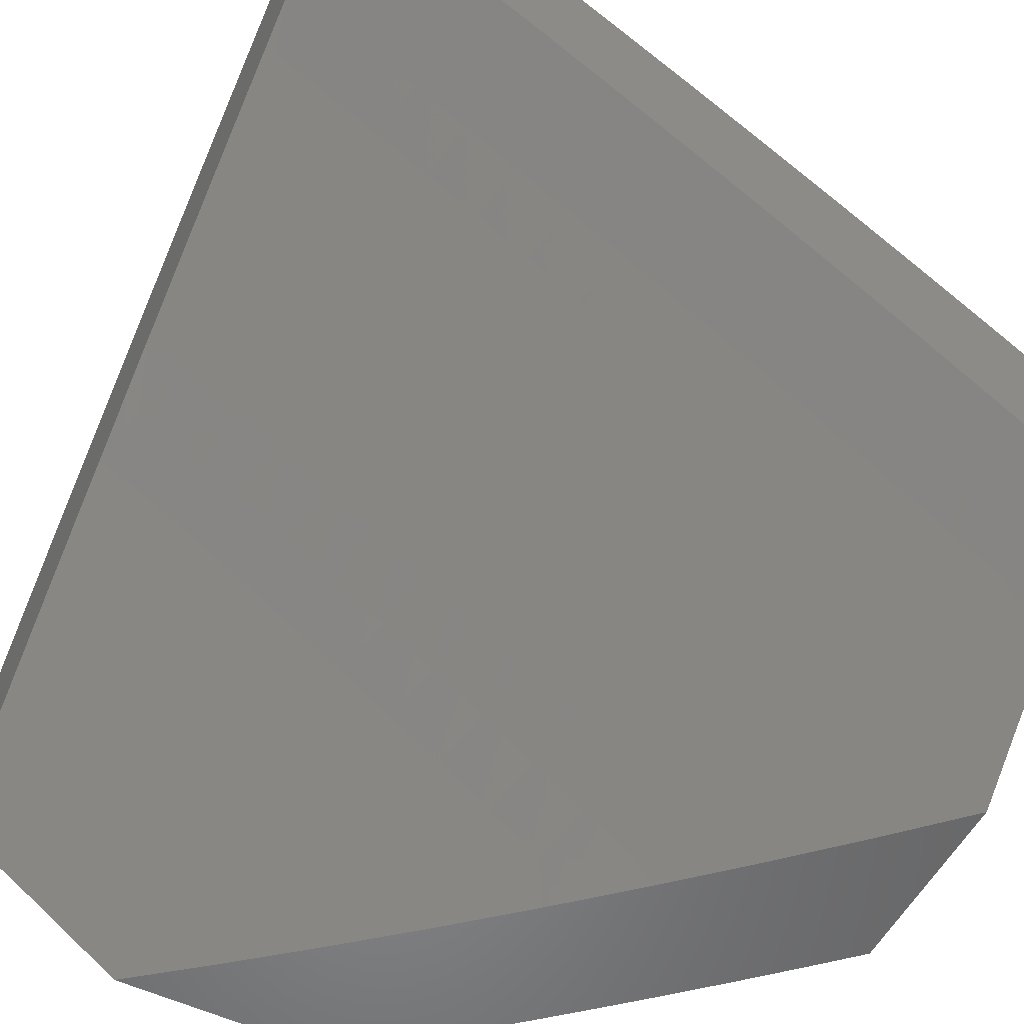
<metadata>
{"format":"stl","ext":"stl","renderer":"f3d","projection":"perspective","resolution":1024,"background":"white","views":[{"elev":-54.1,"azim":-27.0,"up":"+Y"}]}
</metadata>
<code>
# stl→obj: 405 verts, 806 faces
v 5.384 7.092 -7
v 5.499 7.061 -6.939
v 5.509 7 -7
v 5.566 7.011 -6.939
v 5.572 7 -6.947
v 5.635 7 -6.893
v 5.593 7.044 -6.878
v 5.62 7.078 -6.817
v 5.552 7.129 -6.817
v 5.578 7.162 -6.756
v 5.509 7.213 -6.756
v 5.534 7.246 -6.694
v 5.465 7.296 -6.694
v 5.49 7.329 -6.632
v 5.42 7.379 -6.632
v 5.444 7.412 -6.57
v 5.373 7.461 -6.57
v 5.397 7.494 -6.507
v 5.325 7.542 -6.507
v 5.348 7.575 -6.445
v 5.276 7.624 -6.445
v 5.298 7.656 -6.382
v 5.226 7.704 -6.382
v 5.248 7.736 -6.319
v 5.174 7.784 -6.319
v 5.195 7.816 -6.255
v 5.121 7.863 -6.255
v 5.142 7.895 -6.192
v 5.067 7.941 -6.192
v 5.087 7.973 -6.128
v 5 8 -6.165
v 5.094 8 -6.083
v 5.258 7.182 -7
v 5.363 7.16 -6.939
v 5.432 7.111 -6.939
v 5.458 7.145 -6.878
v 5.526 7.095 -6.878
v 5.483 7.179 -6.817
v 5.13 7.27 -7
v 5.226 7.257 -6.939
v 5.295 7.209 -6.939
v 5.32 7.244 -6.878
v 5.389 7.195 -6.878
v 5.346 7.278 -6.817
v 5.415 7.229 -6.817
v 5.37 7.312 -6.756
v 5.44 7.263 -6.756
v 5.395 7.345 -6.694
v 5 7.356 -7
v 5.087 7.351 -6.939
v 5.157 7.304 -6.939
v 5.182 7.339 -6.878
v 5.251 7.292 -6.878
v 5.206 7.374 -6.817
v 5.276 7.326 -6.817
v 5.23 7.408 -6.756
v 5.301 7.36 -6.756
v 5.254 7.442 -6.694
v 5.325 7.394 -6.694
v 5.278 7.476 -6.632
v 5.349 7.428 -6.632
v 5.302 7.509 -6.57
v 5.017 7.397 -6.939
v 5 7.441 -6.899
v 5.041 7.432 -6.878
v 5 7.525 -6.798
v 5.065 7.467 -6.817
v 5.089 7.502 -6.756
v 5.136 7.421 -6.817
v 5.16 7.456 -6.756
v 5.017 7.548 -6.756
v 5 7.608 -6.695
v 5.04 7.583 -6.694
v 5.063 7.617 -6.632
v 5.112 7.537 -6.694
v 5.135 7.571 -6.632
v 5.183 7.49 -6.694
v 5.207 7.524 -6.632
v 5 7.689 -6.591
v 5.086 7.651 -6.57
v 5.158 7.605 -6.57
v 5.23 7.557 -6.57
v 5.013 7.697 -6.57
v 5 7.769 -6.486
v 5.035 7.731 -6.507
v 5.057 7.764 -6.445
v 5.108 7.685 -6.507
v 5.13 7.718 -6.445
v 5.181 7.638 -6.507
v 5.203 7.671 -6.445
v 5.253 7.591 -6.507
v 5.004 7.843 -6.382
v 5 7.847 -6.38
v 5.025 7.876 -6.319
v 5 7.924 -6.273
v 5.046 7.909 -6.255
v 5.186 8 -6
v 5.183 7.958 -6.064
v 5.163 7.927 -6.128
v 5.291 7.934 -6
v 5.258 7.911 -6.064
v 5.238 7.879 -6.128
v 5.312 7.832 -6.128
v 5.291 7.8 -6.192
v 5.365 7.752 -6.192
v 5.343 7.72 -6.255
v 5.416 7.671 -6.255
v 5.394 7.64 -6.319
v 5.466 7.59 -6.319
v 5.443 7.558 -6.382
v 5.515 7.508 -6.382
v 5.491 7.477 -6.445
v 5.562 7.426 -6.445
v 5.538 7.394 -6.507
v 5.609 7.343 -6.507
v 5.584 7.311 -6.57
v 5.654 7.26 -6.57
v 5.629 7.228 -6.632
v 5.697 7.176 -6.632
v 5.672 7.143 -6.694
v 5.74 7.091 -6.694
v 5.713 7.059 -6.756
v 5.781 7.006 -6.756
v 5.759 7 -6.783
v 5.82 7 -6.727
v 5.807 7.039 -6.694
v 5.88 7 -6.671
v 5.834 7.07 -6.632
v 5.901 7.017 -6.632
v 5.86 7.102 -6.57
v 5.927 7.048 -6.57
v 5.885 7.133 -6.507
v 5.953 7.079 -6.507
v 5.911 7.164 -6.445
v 5.979 7.11 -6.445
v 6 7.113 -6.421
v 6 7.057 -6.489
v 5.333 7.863 -6.064
v 5.395 7.867 -6
v 5.408 7.814 -6.064
v 5.498 7.798 -6
v 5.482 7.764 -6.064
v 5.555 7.714 -6.064
v 5.533 7.684 -6.128
v 5.606 7.633 -6.128
v 5.584 7.602 -6.192
v 5.656 7.551 -6.192
v 5.633 7.52 -6.255
v 5.705 7.469 -6.255
v 5.681 7.438 -6.319
v 5.752 7.386 -6.319
v 5.728 7.355 -6.382
v 5.798 7.302 -6.382
v 5.773 7.271 -6.445
v 5.842 7.218 -6.445
v 5.817 7.187 -6.507
v 5.6 7.728 -6
v 5.629 7.663 -6.064
v 5.679 7.581 -6.128
v 5.728 7.499 -6.192
v 5.776 7.416 -6.255
v 5.822 7.333 -6.319
v 5.867 7.249 -6.382
v 5.701 7.657 -6
v 5.701 7.612 -6.064
v 5.751 7.529 -6.128
v 5.799 7.447 -6.192
v 5.846 7.363 -6.255
v 5.892 7.279 -6.319
v 5.936 7.195 -6.382
v 5.802 7.585 -6
v 5.774 7.559 -6.064
v 5.823 7.477 -6.128
v 5.87 7.393 -6.192
v 5.916 7.309 -6.255
v 5.961 7.225 -6.319
v 6 7.168 -6.352
v 5.846 7.506 -6.064
v 5.901 7.511 -6
v 5.917 7.452 -6.064
v 6 7.436 -6
v 5.988 7.398 -6.064
v 6 7.383 -6.071
v 5.964 7.369 -6.128
v 6 7.331 -6.142
v 5.94 7.339 -6.192
v 6 7.277 -6.213
v 5.986 7.255 -6.255
v 6 7.223 -6.282
v 6 7 -6.557
v 5.94 7 -6.614
v 5.687 7.026 -6.817
v 5.697 7 -6.838
v 5.603 7.195 -6.694
v 5.646 7.111 -6.756
v 5.559 7.279 -6.632
v 5.514 7.362 -6.57
v 5.468 7.444 -6.507
v 5.42 7.526 -6.445
v 5.371 7.608 -6.382
v 5.321 7.688 -6.319
v 5.269 7.768 -6.255
v 5.217 7.848 -6.192
v 5.679 7.292 -6.507
v 5.723 7.208 -6.57
v 5.748 7.24 -6.507
v 5.791 7.155 -6.57
v 5.703 7.323 -6.445
v 5.633 7.375 -6.445
v 5.657 7.407 -6.382
v 5.894 7.423 -6.128
v 5.766 7.123 -6.632
v 5.586 7.458 -6.382
v 5.61 7.489 -6.319
v 5.538 7.54 -6.319
v 5.561 7.571 -6.255
v 5.511 7.653 -6.192
v 5.46 7.734 -6.128
v 5.489 7.622 -6.255
v 5.438 7.703 -6.192
v 5.386 7.783 -6.128
v 5.112 7.386 -6.878
v 5.152 7.751 -6.382
v 5.078 7.797 -6.382
v 5.1 7.83 -6.319
v 5.114 7.079 -7
v 5.079 7.157 -6.939
v 5 7.157 -7
v 5.012 7.201 -6.939
v 5 7.26 -6.88
v 5.037 7.237 -6.879
v 5.062 7.272 -6.817
v 5.129 7.227 -6.817
v 5.154 7.262 -6.756
v 5.221 7.216 -6.756
v 5.246 7.251 -6.694
v 5.313 7.204 -6.694
v 5.338 7.238 -6.632
v 5.405 7.19 -6.632
v 5.43 7.223 -6.57
v 5.497 7.175 -6.57
v 5.522 7.207 -6.508
v 5.589 7.158 -6.508
v 5.614 7.19 -6.445
v 5.68 7.14 -6.445
v 5.705 7.171 -6.382
v 5.772 7.12 -6.382
v 5.797 7.151 -6.319
v 5.863 7.099 -6.319
v 5.889 7.13 -6.256
v 5.955 7.077 -6.256
v 5.98 7.107 -6.192
v 6 7.061 -6.231
v 6 7.12 -6.154
v 5.227 7 -7
v 5.211 7.065 -6.939
v 5.145 7.111 -6.939
v 5.171 7.147 -6.879
v 5.104 7.192 -6.879
v 5.196 7.182 -6.817
v 5.276 7.019 -6.939
v 5.328 7 -6.918
v 5.302 7.054 -6.879
v 5.368 7.006 -6.879
v 5.394 7.041 -6.817
v 5.428 7 -6.835
v 5.486 7.026 -6.756
v 5.527 7 -6.751
v 5.512 7.06 -6.694
v 5.577 7.01 -6.694
v 5.603 7.043 -6.632
v 5.624 7 -6.665
v 5.695 7.025 -6.57
v 5.72 7 -6.577
v 5.721 7.057 -6.508
v 5.786 7.006 -6.508
v 5.812 7.038 -6.445
v 5.815 7 -6.488
v 5.908 7 -6.398
v 5.904 7.016 -6.382
v 6 7 -6.306
v 5.929 7.047 -6.319
v 6 7.179 -6.077
v 5.938 7.19 -6.128
v 5.913 7.16 -6.192
v 6 7.238 -6
v 5.871 7.242 -6.128
v 5.847 7.212 -6.192
v 5.779 7.264 -6.192
v 5.755 7.234 -6.256
v 5.687 7.284 -6.256
v 5.663 7.253 -6.319
v 5.595 7.303 -6.319
v 5.571 7.272 -6.382
v 5.503 7.321 -6.382
v 5.479 7.289 -6.445
v 5.411 7.337 -6.445
v 5.387 7.304 -6.508
v 5.319 7.352 -6.508
v 5.295 7.318 -6.57
v 5.227 7.365 -6.57
v 5.203 7.331 -6.632
v 5.135 7.377 -6.632
v 5.111 7.342 -6.694
v 5.042 7.387 -6.694
v 5.019 7.352 -6.756
v 5 7.362 -6.759
v 5.88 7.331 -6
v 5.803 7.294 -6.128
v 5.711 7.315 -6.192
v 5.619 7.335 -6.256
v 5.527 7.353 -6.319
v 5.435 7.369 -6.382
v 5.343 7.385 -6.445
v 5.251 7.398 -6.508
v 5.158 7.411 -6.57
v 5.066 7.422 -6.632
v 5 7.461 -6.636
v 5.758 7.423 -6
v 5.735 7.346 -6.128
v 5.643 7.366 -6.192
v 5.551 7.384 -6.256
v 5.459 7.401 -6.319
v 5.366 7.417 -6.382
v 5.274 7.432 -6.445
v 5.182 7.445 -6.508
v 5.09 7.456 -6.57
v 5.02 7.501 -6.57
v 5 7.559 -6.512
v 5.043 7.535 -6.508
v 5.066 7.569 -6.445
v 5.136 7.524 -6.445
v 5.158 7.557 -6.382
v 5.228 7.511 -6.382
v 5.251 7.544 -6.319
v 5.321 7.497 -6.319
v 5.343 7.529 -6.256
v 5.413 7.481 -6.256
v 5.436 7.513 -6.192
v 5.505 7.465 -6.192
v 5.528 7.496 -6.128
v 5.598 7.446 -6.128
v 5.635 7.513 -6
v 5.667 7.396 -6.128
v 5.511 7.6 -6
v 5.458 7.544 -6.128
v 5.366 7.561 -6.192
v 5.273 7.576 -6.256
v 5.181 7.59 -6.319
v 5.088 7.602 -6.382
v 5.018 7.647 -6.382
v 5 7.655 -6.386
v 5.04 7.68 -6.319
v 5 7.749 -6.259
v 5.061 7.713 -6.256
v 5.083 7.746 -6.192
v 5.154 7.701 -6.192
v 5.176 7.733 -6.128
v 5.247 7.687 -6.128
v 5.258 7.77 -6
v 5.385 7.686 -6
v 5.318 7.64 -6.128
v 5.388 7.592 -6.128
v 5.296 7.608 -6.192
v 5.13 7.851 -6
v 5.104 7.778 -6.128
v 5.011 7.79 -6.192
v 5 7.841 -6.13
v 5.032 7.823 -6.128
v 5 7.931 -6
v 5.178 7.297 -6.694
v 5.086 7.308 -6.756
v 5.27 7.285 -6.632
v 5.363 7.271 -6.57
v 5.455 7.256 -6.508
v 5.547 7.24 -6.445
v 5.638 7.222 -6.382
v 5.73 7.203 -6.319
v 5.822 7.182 -6.256
v 5.297 7.464 -6.382
v 5.205 7.478 -6.445
v 5.39 7.45 -6.319
v 5.482 7.433 -6.256
v 5.574 7.415 -6.192
v 5.225 7.655 -6.192
v 5.203 7.622 -6.256
v 5.132 7.668 -6.256
v 5.113 7.49 -6.508
v 5.237 7.1 -6.879
v 5.262 7.135 -6.817
v 5.328 7.088 -6.817
v 5.288 7.17 -6.756
v 5.354 7.122 -6.756
v 5.42 7.075 -6.756
v 5.38 7.156 -6.694
v 5.446 7.108 -6.694
v 5.471 7.142 -6.632
v 5.563 7.125 -6.57
v 5.655 7.108 -6.508
v 5.746 7.089 -6.445
v 5.838 7.069 -6.382
v 5.538 7.093 -6.632
v 5.629 7.076 -6.57
v 5.11 7.635 -6.319
v 5 8 -6
f 1 2 3
f 3 2 4
f 3 4 5
f 5 4 6
f 6 4 7
f 6 7 8
f 8 7 9
f 8 9 10
f 10 9 11
f 10 11 12
f 12 11 13
f 12 13 14
f 14 13 15
f 14 15 16
f 16 15 17
f 16 17 18
f 18 17 19
f 18 19 20
f 20 19 21
f 20 21 22
f 22 21 23
f 22 23 24
f 24 23 25
f 24 25 26
f 26 25 27
f 26 27 28
f 28 27 29
f 28 29 30
f 30 29 31
f 30 31 32
f 33 34 1
f 1 34 35
f 1 35 2
f 2 35 36
f 2 36 37
f 37 36 38
f 37 38 9
f 9 38 11
f 39 40 33
f 33 40 41
f 33 41 34
f 34 41 42
f 34 42 43
f 43 42 44
f 43 44 45
f 45 44 46
f 45 46 47
f 47 46 48
f 47 48 13
f 13 48 15
f 49 50 39
f 39 50 51
f 39 51 40
f 40 51 52
f 40 52 53
f 53 52 54
f 53 54 55
f 55 54 56
f 55 56 57
f 57 56 58
f 57 58 59
f 59 58 60
f 59 60 61
f 61 60 62
f 61 62 17
f 17 62 19
f 50 49 63
f 63 49 64
f 63 64 65
f 65 64 66
f 65 66 67
f 67 66 68
f 67 68 69
f 69 68 70
f 69 70 54
f 54 70 56
f 68 66 71
f 71 66 72
f 71 72 73
f 73 72 74
f 73 74 75
f 75 74 76
f 75 76 77
f 77 76 78
f 77 78 58
f 58 78 60
f 72 79 74
f 74 79 80
f 74 80 76
f 76 80 81
f 76 81 78
f 78 81 82
f 78 82 60
f 60 82 62
f 80 79 83
f 83 79 84
f 83 84 85
f 85 84 86
f 85 86 87
f 87 86 88
f 87 88 89
f 89 88 90
f 89 90 91
f 91 90 21
f 91 21 19
f 86 84 92
f 92 84 93
f 92 93 94
f 94 93 95
f 94 95 96
f 96 95 29
f 96 29 27
f 95 31 29
f 97 98 32
f 32 98 99
f 32 99 30
f 30 99 28
f 97 100 98
f 98 100 101
f 98 101 102
f 102 101 103
f 102 103 104
f 104 103 105
f 104 105 106
f 106 105 107
f 106 107 108
f 108 107 109
f 108 109 110
f 110 109 111
f 110 111 112
f 112 111 113
f 112 113 114
f 114 113 115
f 114 115 116
f 116 115 117
f 116 117 118
f 118 117 119
f 118 119 120
f 120 119 121
f 120 121 122
f 122 121 123
f 122 123 124
f 124 123 125
f 125 123 126
f 125 126 127
f 127 126 128
f 127 128 129
f 129 128 130
f 129 130 131
f 131 130 132
f 131 132 133
f 133 132 134
f 133 134 135
f 135 134 136
f 135 136 137
f 101 100 138
f 138 100 139
f 138 139 140
f 140 139 141
f 140 141 142
f 142 141 143
f 142 143 144
f 144 143 145
f 144 145 146
f 146 145 147
f 146 147 148
f 148 147 149
f 148 149 150
f 150 149 151
f 150 151 152
f 152 151 153
f 152 153 154
f 154 153 155
f 154 155 156
f 156 155 132
f 156 132 130
f 141 157 143
f 143 157 158
f 143 158 145
f 145 158 159
f 145 159 147
f 147 159 160
f 147 160 149
f 149 160 161
f 149 161 151
f 151 161 162
f 151 162 153
f 153 162 163
f 153 163 155
f 155 163 134
f 155 134 132
f 157 164 158
f 158 164 165
f 158 165 159
f 159 165 166
f 159 166 160
f 160 166 167
f 160 167 161
f 161 167 168
f 161 168 162
f 162 168 169
f 162 169 163
f 163 169 170
f 163 170 134
f 134 170 136
f 164 171 165
f 165 171 172
f 165 172 166
f 166 172 173
f 166 173 167
f 167 173 174
f 167 174 168
f 168 174 175
f 168 175 169
f 169 175 176
f 169 176 170
f 170 176 177
f 170 177 136
f 172 171 178
f 178 171 179
f 178 179 180
f 180 179 181
f 180 181 182
f 182 181 183
f 182 183 184
f 184 183 185
f 184 185 186
f 186 185 187
f 186 187 175
f 175 187 188
f 175 188 176
f 176 188 189
f 176 189 177
f 187 189 188
f 135 137 133
f 133 137 190
f 133 190 131
f 131 190 191
f 131 191 129
f 129 191 127
f 122 124 192
f 192 124 193
f 192 193 6
f 7 4 37
f 37 4 2
f 37 9 7
f 10 194 195
f 195 194 120
f 195 120 122
f 120 194 118
f 118 194 196
f 118 196 116
f 116 196 197
f 116 197 114
f 114 197 198
f 114 198 112
f 112 198 199
f 112 199 110
f 110 199 200
f 110 200 108
f 108 200 201
f 108 201 106
f 106 201 202
f 106 202 104
f 104 202 203
f 104 203 102
f 102 203 99
f 102 99 98
f 196 194 12
f 12 194 10
f 117 204 205
f 205 204 206
f 205 206 207
f 207 206 156
f 207 156 130
f 204 208 206
f 206 208 154
f 206 154 156
f 117 115 204
f 204 115 209
f 204 209 208
f 208 209 210
f 208 210 152
f 152 210 150
f 208 152 154
f 173 178 211
f 211 178 180
f 211 180 184
f 184 180 182
f 178 173 172
f 173 211 174
f 174 211 186
f 174 186 175
f 186 211 184
f 117 205 119
f 119 205 212
f 119 212 121
f 121 212 126
f 121 126 123
f 212 205 207
f 10 195 8
f 8 195 192
f 8 192 6
f 192 195 122
f 36 35 43
f 43 35 34
f 38 36 45
f 45 36 43
f 11 38 47
f 47 38 45
f 47 13 11
f 196 12 14
f 196 14 197
f 197 14 16
f 197 16 198
f 198 16 18
f 198 18 199
f 199 18 20
f 199 20 200
f 200 20 22
f 200 22 201
f 201 22 24
f 201 24 202
f 202 24 26
f 202 26 203
f 203 26 28
f 203 28 99
f 209 115 113
f 210 209 213
f 213 209 113
f 213 113 111
f 150 210 214
f 214 210 213
f 214 213 215
f 215 213 111
f 215 111 109
f 150 214 148
f 148 214 216
f 148 216 146
f 146 216 217
f 146 217 144
f 144 217 218
f 144 218 142
f 142 218 140
f 216 214 215
f 42 41 53
f 53 41 40
f 44 42 55
f 55 42 53
f 46 44 57
f 57 44 55
f 48 46 59
f 59 46 57
f 15 48 61
f 61 48 59
f 61 17 15
f 216 215 219
f 219 215 109
f 219 109 107
f 216 219 217
f 217 219 220
f 217 220 218
f 218 220 221
f 218 221 140
f 140 221 138
f 220 219 107
f 52 51 222
f 222 51 50
f 222 50 65
f 65 50 63
f 54 52 69
f 69 52 222
f 69 222 67
f 67 222 65
f 58 56 77
f 77 56 70
f 77 70 75
f 75 70 68
f 75 68 73
f 73 68 71
f 19 62 91
f 91 62 82
f 91 82 89
f 89 82 81
f 89 81 87
f 87 81 80
f 87 80 85
f 85 80 83
f 23 21 90
f 220 107 105
f 220 105 221
f 221 105 103
f 221 103 138
f 138 103 101
f 23 90 223
f 223 90 88
f 223 88 224
f 224 88 86
f 224 86 92
f 23 223 25
f 25 223 225
f 25 225 27
f 27 225 96
f 225 223 224
f 92 94 224
f 224 94 225
f 94 96 225
f 130 128 207
f 207 128 212
f 128 126 212
f 226 227 228
f 228 227 229
f 228 229 230
f 230 229 231
f 230 231 232
f 232 231 233
f 232 233 234
f 234 233 235
f 234 235 236
f 236 235 237
f 236 237 238
f 238 237 239
f 238 239 240
f 240 239 241
f 240 241 242
f 242 241 243
f 242 243 244
f 244 243 245
f 244 245 246
f 246 245 247
f 246 247 248
f 248 247 249
f 248 249 250
f 250 249 251
f 250 251 252
f 252 251 253
f 252 253 254
f 255 256 226
f 226 256 257
f 226 257 227
f 227 257 258
f 227 258 259
f 259 258 260
f 259 260 233
f 233 260 235
f 256 255 261
f 261 255 262
f 261 262 263
f 263 262 264
f 263 264 265
f 265 264 266
f 265 266 267
f 267 266 268
f 267 268 269
f 269 268 270
f 269 270 271
f 271 270 272
f 271 272 273
f 273 272 274
f 273 274 275
f 275 274 276
f 275 276 277
f 277 276 278
f 277 278 279
f 262 266 264
f 268 272 270
f 274 278 276
f 277 279 280
f 280 279 281
f 280 281 282
f 282 281 251
f 282 251 249
f 281 253 251
f 283 284 254
f 254 284 285
f 254 285 252
f 252 285 250
f 283 286 284
f 284 286 287
f 284 287 288
f 288 287 289
f 288 289 290
f 290 289 291
f 290 291 292
f 292 291 293
f 292 293 294
f 294 293 295
f 294 295 296
f 296 295 297
f 296 297 298
f 298 297 299
f 298 299 300
f 300 299 301
f 300 301 302
f 302 301 303
f 302 303 304
f 304 303 305
f 304 305 306
f 306 305 307
f 306 307 232
f 232 307 230
f 286 308 287
f 287 308 309
f 287 309 289
f 289 309 310
f 289 310 291
f 291 310 311
f 291 311 293
f 293 311 312
f 293 312 295
f 295 312 313
f 295 313 297
f 297 313 314
f 297 314 299
f 299 314 315
f 299 315 301
f 301 315 316
f 301 316 303
f 303 316 317
f 303 317 305
f 305 317 318
f 305 318 307
f 308 319 309
f 309 319 320
f 309 320 310
f 310 320 321
f 310 321 311
f 311 321 322
f 311 322 312
f 312 322 323
f 312 323 313
f 313 323 324
f 313 324 314
f 314 324 325
f 314 325 315
f 315 325 326
f 315 326 316
f 316 326 327
f 316 327 317
f 317 327 328
f 317 328 318
f 318 328 329
f 329 328 330
f 329 330 331
f 331 330 332
f 331 332 333
f 333 332 334
f 333 334 335
f 335 334 336
f 335 336 337
f 337 336 338
f 337 338 339
f 339 338 340
f 339 340 341
f 341 340 342
f 341 342 343
f 343 342 344
f 343 344 319
f 319 344 320
f 343 345 341
f 341 345 346
f 341 346 339
f 339 346 347
f 339 347 337
f 337 347 348
f 337 348 335
f 335 348 349
f 335 349 333
f 333 349 350
f 333 350 331
f 331 350 351
f 331 351 352
f 352 351 353
f 352 353 354
f 354 353 355
f 354 355 356
f 356 355 357
f 356 357 358
f 358 357 359
f 358 359 360
f 360 359 361
f 361 359 362
f 361 362 363
f 363 362 364
f 363 364 347
f 347 364 348
f 346 345 363
f 363 345 361
f 360 365 358
f 358 365 366
f 358 366 356
f 356 366 367
f 356 367 354
f 354 367 368
f 368 367 369
f 368 369 370
f 370 369 365
f 365 369 366
f 352 329 331
f 231 229 259
f 259 229 227
f 259 233 231
f 234 371 372
f 372 371 304
f 372 304 306
f 304 371 302
f 302 371 373
f 302 373 300
f 300 373 374
f 300 374 298
f 298 374 375
f 298 375 296
f 296 375 376
f 296 376 294
f 294 376 377
f 294 377 292
f 292 377 378
f 292 378 290
f 290 378 379
f 290 379 288
f 288 379 285
f 288 285 284
f 373 371 236
f 236 371 234
f 325 380 381
f 381 380 334
f 381 334 332
f 334 380 336
f 336 380 382
f 336 382 338
f 338 382 383
f 338 383 340
f 340 383 384
f 340 384 342
f 342 384 344
f 382 380 324
f 324 380 325
f 346 363 347
f 364 362 385
f 385 362 359
f 385 359 357
f 348 364 386
f 386 364 385
f 386 385 387
f 387 385 357
f 387 357 355
f 325 381 326
f 326 381 388
f 326 388 327
f 327 388 328
f 388 381 332
f 306 232 372
f 372 232 234
f 258 257 389
f 389 257 256
f 389 256 263
f 263 256 261
f 260 258 390
f 390 258 389
f 390 389 391
f 391 389 263
f 391 263 265
f 235 260 392
f 392 260 390
f 392 390 393
f 393 390 391
f 393 391 394
f 394 391 265
f 394 265 267
f 374 373 238
f 238 373 236
f 383 382 323
f 323 382 324
f 384 383 322
f 322 383 323
f 375 374 240
f 240 374 238
f 237 392 395
f 395 392 393
f 395 393 396
f 396 393 394
f 396 394 269
f 269 394 267
f 392 237 235
f 237 395 239
f 239 395 397
f 239 397 241
f 241 397 398
f 241 398 243
f 243 398 399
f 243 399 245
f 245 399 400
f 245 400 247
f 247 400 401
f 247 401 249
f 249 401 282
f 397 395 396
f 376 375 242
f 242 375 240
f 344 384 321
f 321 384 322
f 397 396 402
f 402 396 269
f 402 269 271
f 377 376 244
f 244 376 242
f 320 344 321
f 397 402 398
f 398 402 403
f 398 403 399
f 399 403 275
f 399 275 400
f 400 275 277
f 400 277 401
f 401 277 280
f 401 280 282
f 403 402 271
f 378 377 246
f 246 377 244
f 275 403 273
f 273 403 271
f 379 378 248
f 248 378 246
f 285 379 250
f 250 379 248
f 387 404 386
f 386 404 349
f 386 349 348
f 351 350 404
f 404 350 349
f 355 353 387
f 387 353 404
f 353 351 404
f 388 332 330
f 330 328 388
f 369 367 366
f 97 32 405
f 405 32 31
f 95 368 31
f 31 368 370
f 31 370 405
f 368 95 354
f 354 95 93
f 354 93 352
f 352 93 84
f 352 84 79
f 352 79 329
f 329 79 72
f 329 72 318
f 318 72 66
f 318 66 307
f 307 66 64
f 307 64 230
f 230 64 49
f 230 49 228
f 49 39 228
f 228 39 33
f 228 33 226
f 226 33 255
f 255 33 1
f 255 1 3
f 286 181 308
f 308 181 179
f 308 179 319
f 319 179 171
f 319 171 343
f 343 171 164
f 343 164 345
f 345 164 157
f 345 157 361
f 361 157 141
f 361 141 139
f 361 139 360
f 360 139 100
f 360 100 365
f 365 100 97
f 365 97 370
f 370 97 405
f 5 266 3
f 3 266 262
f 3 262 255
f 5 6 266
f 266 6 268
f 268 6 193
f 268 193 272
f 272 193 124
f 272 124 125
f 272 125 274
f 274 125 127
f 274 127 278
f 278 127 191
f 278 191 190
f 281 279 190
f 190 279 278
f 190 137 281
f 281 137 136
f 281 136 253
f 253 136 177
f 253 177 254
f 254 177 189
f 254 189 187
f 254 187 283
f 283 187 185
f 283 185 286
f 286 185 183
f 286 183 181

</code>
